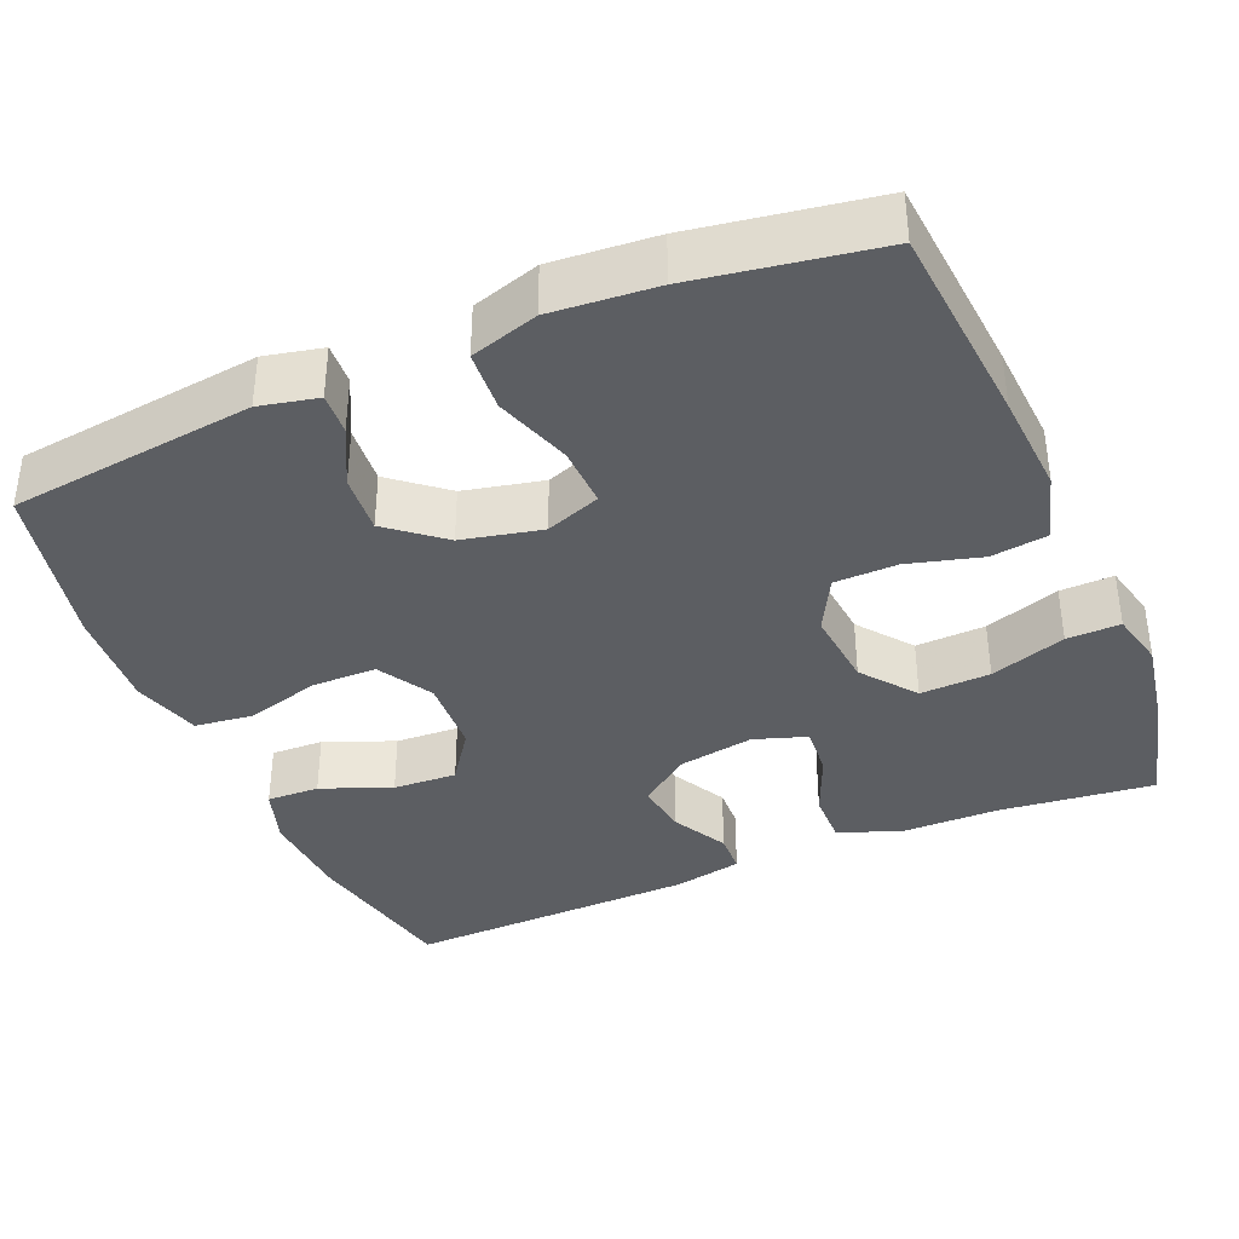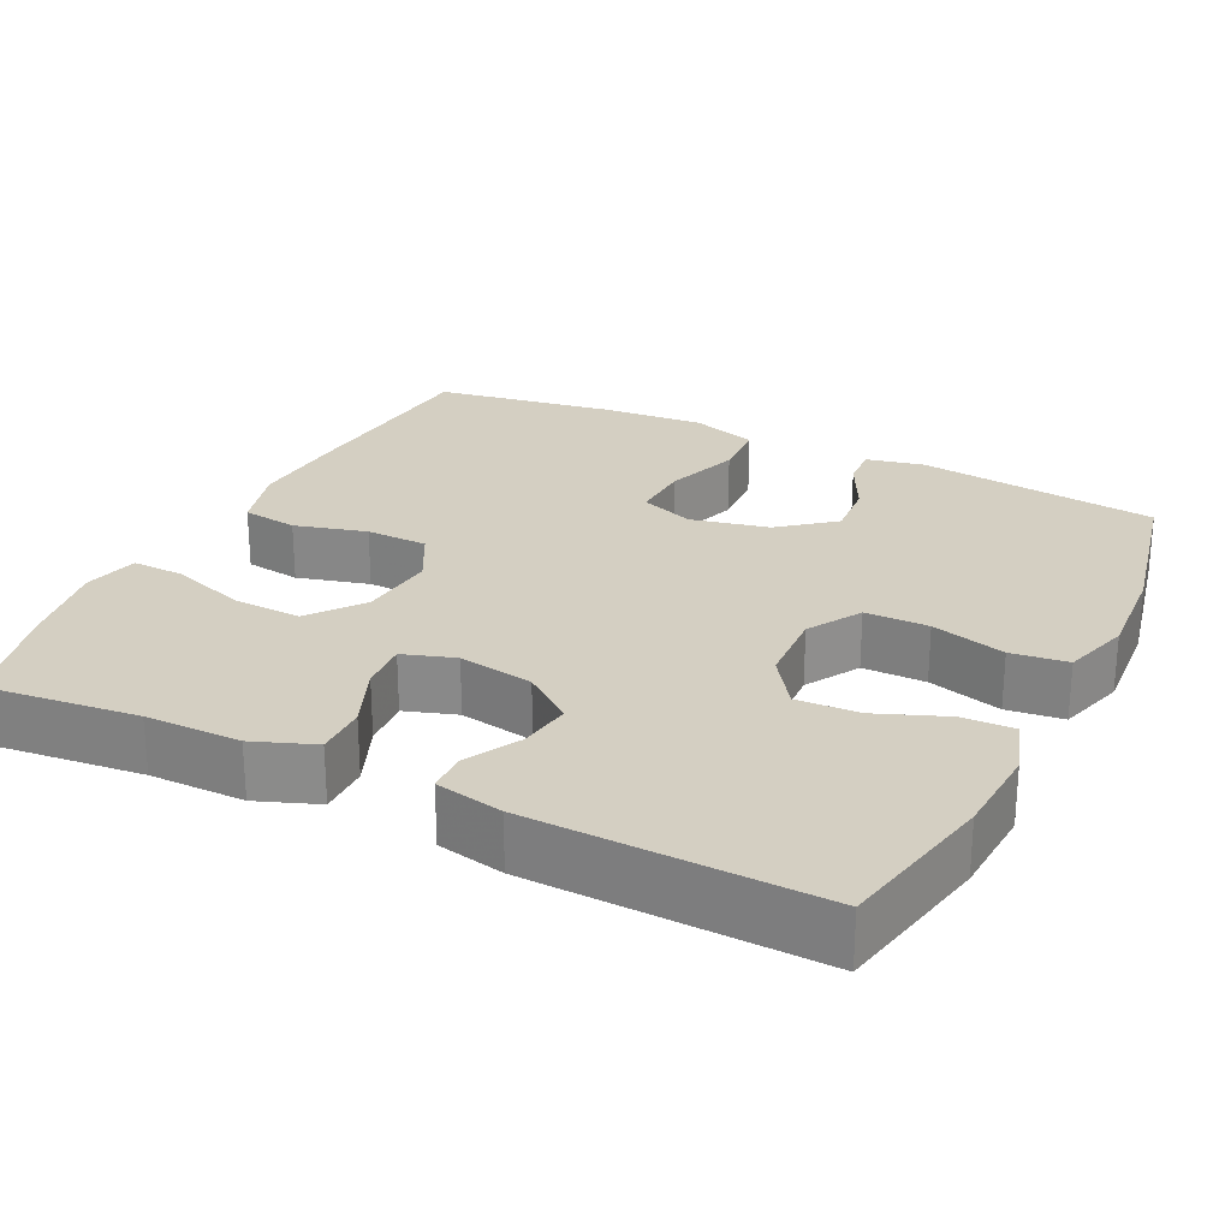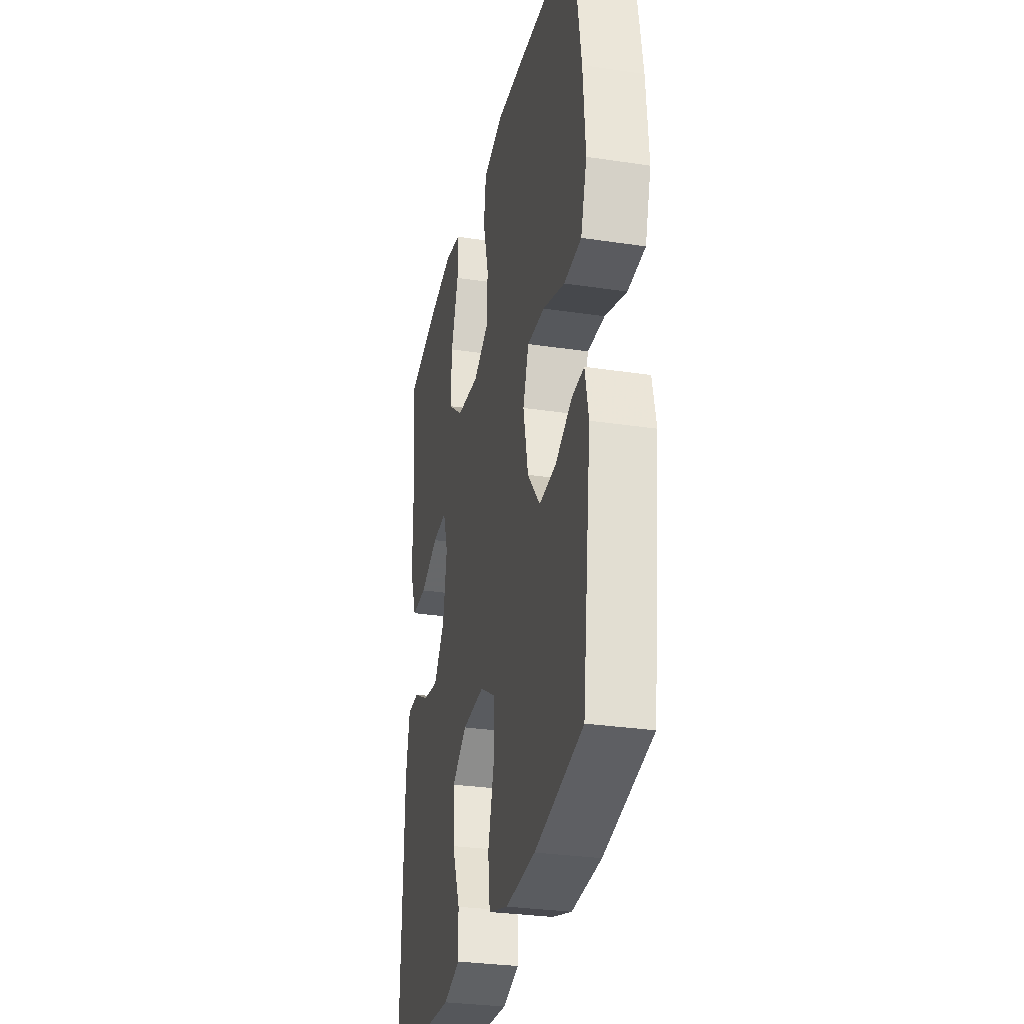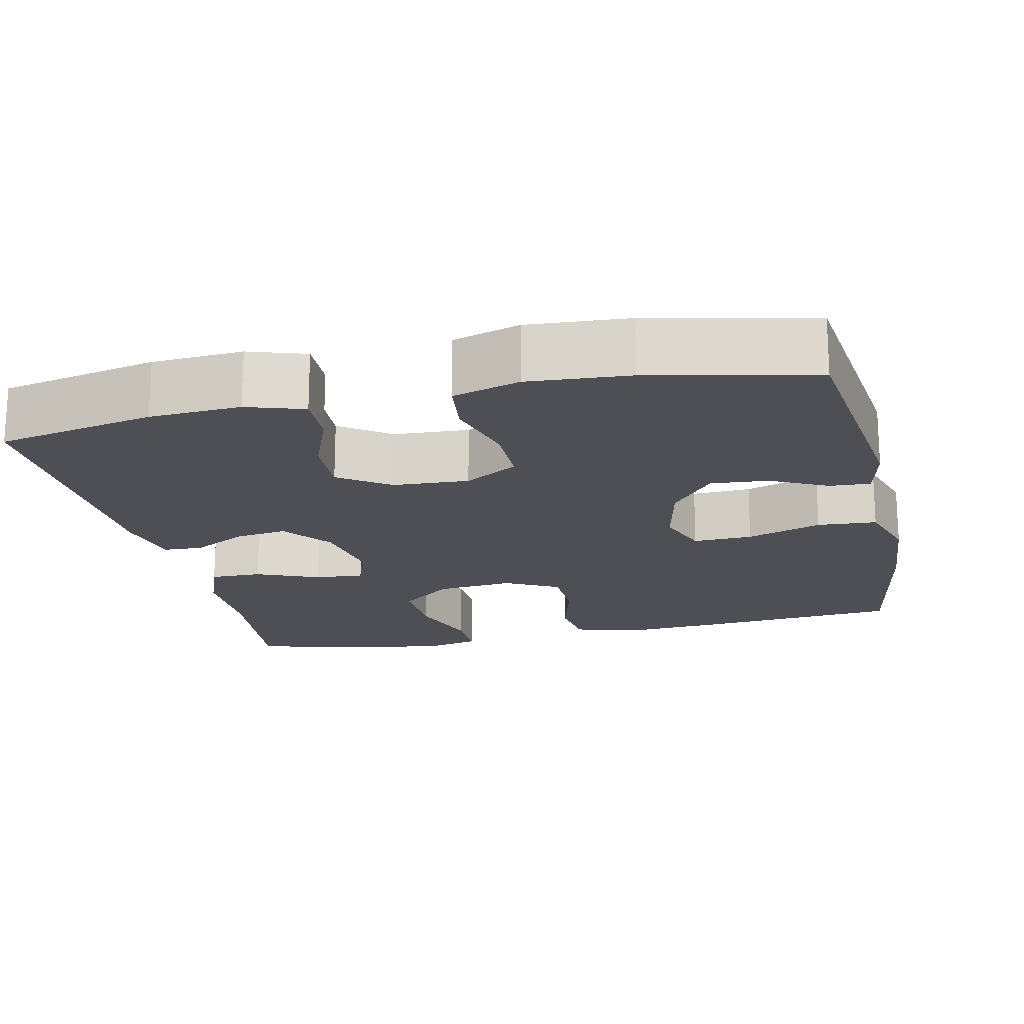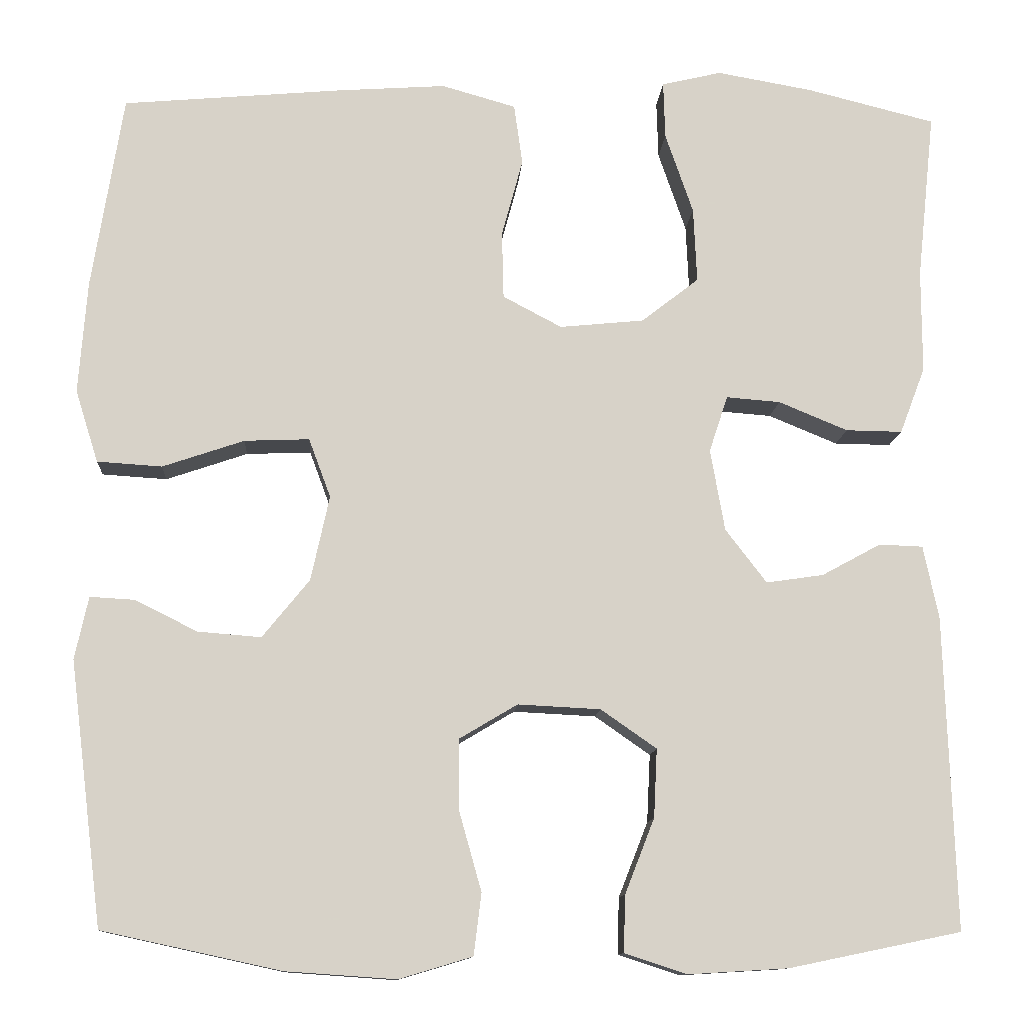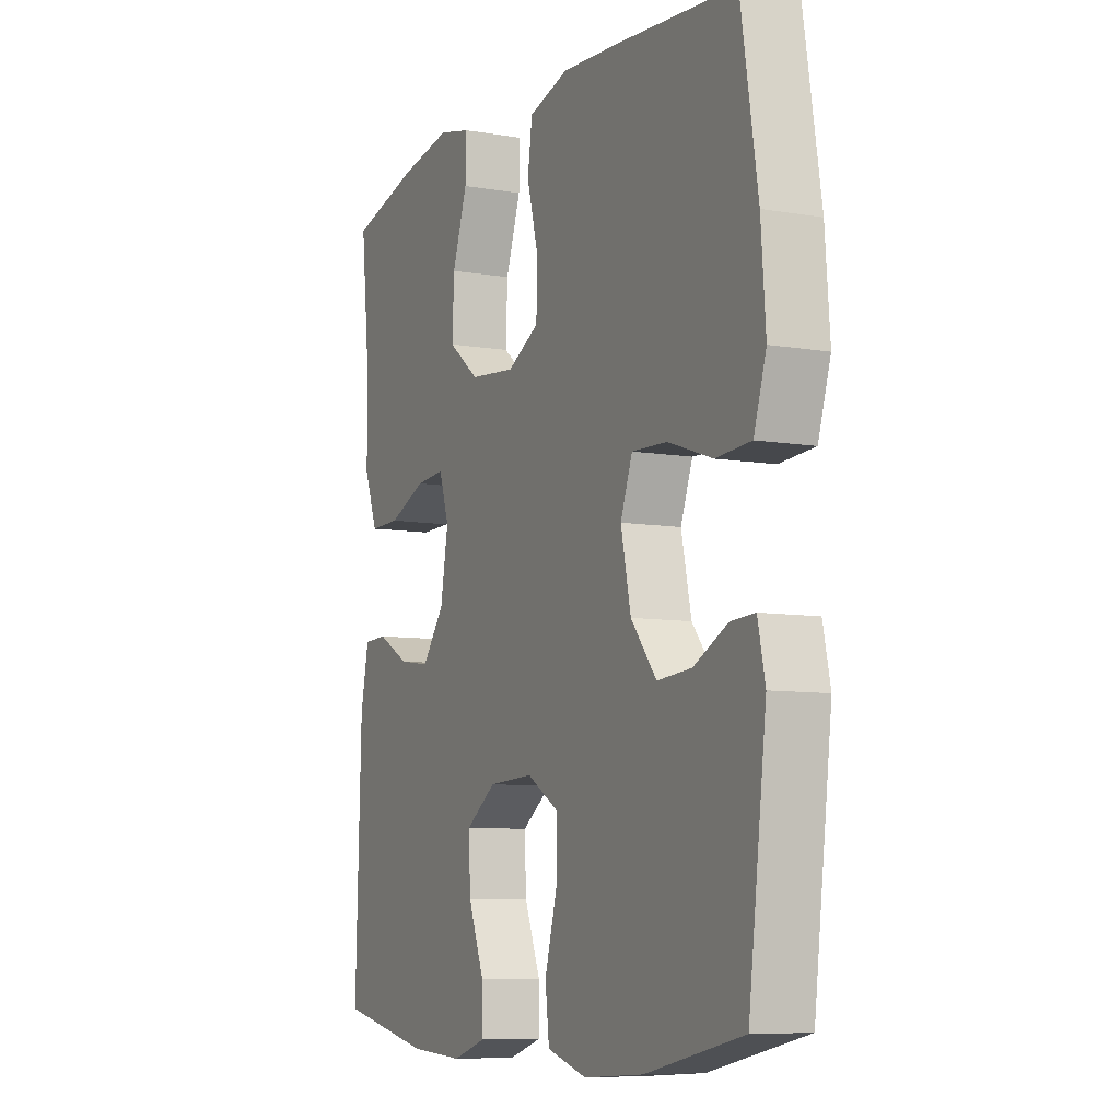
<metadata>
{"format":"obj","ext":"obj","renderer":"f3d","projection":"perspective","resolution":1024,"background":"white","views":[{"elev":-37.5,"azim":-67.2,"up":"+Y"},{"elev":25.4,"azim":116.2,"up":"+Y"},{"elev":-29.9,"azim":-102.4,"up":"+Z"},{"elev":-18.4,"azim":-167.5,"up":"+Y"},{"elev":-11.7,"azim":-3.6,"up":"+Z"},{"elev":-8.1,"azim":-115.4,"up":"+Z"}]}
</metadata>
<code>
v 0.5 0.07 -0.5
v 0.296 0.07 -0.542
v 0.178 0.07 -0.549
v 0.104 0.07 -0.525
v 0.106 0.07 -0.458
v 0.141 0.07 -0.369
v 0.145 0.07 -0.288
v 0.079 0.07 -0.242
v -0.019 0.07 -0.237
v -0.088 0.07 -0.278
v -0.088 0.07 -0.36
v -0.061 0.07 -0.456
v -0.07 0.07 -0.529
v -0.157 0.07 -0.555
v -0.288 0.07 -0.546
v -0.5 0.07 -0.5
v -0.539 0.07 -0.188
v -0.523 0.07 -0.114
v -0.47 0.07 -0.117
v -0.396 0.07 -0.154
v -0.321 0.07 -0.16
v -0.265 0.07 -0.091
v -0.243 0.07 0.01
v -0.269 0.07 0.08
v -0.346 0.07 0.077
v -0.443 0.07 0.044
v -0.52 0.07 0.049
v -0.547 0.07 0.135
v -0.537 0.07 0.268
v -0.5 0.07 0.5
v -0.241 0.07 0.523
v -0.111 0.07 0.532
v -0.023 0.07 0.507
v -0.013 0.07 0.435
v -0.038 0.07 0.342
v -0.036 0.07 0.262
v 0.034 0.07 0.225
v 0.134 0.07 0.235
v 0.202 0.07 0.288
v 0.198 0.07 0.377
v 0.165 0.07 0.473
v 0.163 0.07 0.541
v 0.234 0.07 0.558
v 0.348 0.07 0.538
v 0.5 0.07 0.5
v 0.479 0.07 0.302
v 0.479 0.07 0.179
v 0.449 0.07 0.1
v 0.382 0.07 0.101
v 0.3 0.07 0.135
v 0.236 0.07 0.14
v 0.214 0.07 0.073
v 0.231 0.07 -0.024
v 0.28 0.07 -0.088
v 0.348 0.07 -0.078
v 0.418 0.07 -0.04
v 0.47 0.07 -0.042
v 0.488 0.07 -0.129
v 0.5 0 -0.5
v 0.296 0 -0.542
v 0.178 0 -0.549
v 0.104 0 -0.525
v 0.106 0 -0.458
v 0.141 0 -0.369
v 0.145 0 -0.288
v 0.079 0 -0.242
v -0.019 0 -0.237
v -0.088 0 -0.278
v -0.088 0 -0.36
v -0.061 0 -0.456
v -0.07 0 -0.529
v -0.157 0 -0.555
v -0.288 0 -0.546
v -0.5 0 -0.5
v -0.539 0 -0.188
v -0.523 0 -0.114
v -0.47 0 -0.117
v -0.396 0 -0.154
v -0.321 0 -0.16
v -0.265 0 -0.091
v -0.243 0 0.01
v -0.269 0 0.08
v -0.346 0 0.077
v -0.443 0 0.044
v -0.52 0 0.049
v -0.547 0 0.135
v -0.537 0 0.268
v -0.5 0 0.5
v -0.241 0 0.523
v -0.111 0 0.532
v -0.023 0 0.507
v -0.013 0 0.435
v -0.038 0 0.342
v -0.036 0 0.262
v 0.034 0 0.225
v 0.134 0 0.235
v 0.202 0 0.288
v 0.198 0 0.377
v 0.165 0 0.473
v 0.163 0 0.541
v 0.234 0 0.558
v 0.348 0 0.538
v 0.5 0 0.5
v 0.479 0 0.302
v 0.479 0 0.179
v 0.449 0 0.1
v 0.382 0 0.101
v 0.3 0 0.135
v 0.236 0 0.14
v 0.214 0 0.073
v 0.231 0 -0.024
v 0.28 0 -0.088
v 0.348 0 -0.078
v 0.418 0 -0.04
v 0.47 0 -0.042
v 0.488 0 -0.129
f 55 56 57 58
f 54 55 58 1
f 53 54 1 2
f 52 53 2 3
f 47 48 49 50
f 46 47 50 51
f 45 46 51
f 44 45 51
f 43 44 51 52
f 40 41 42 43
f 39 40 43 52
f 32 33 34 35
f 32 35 36
f 31 32 36
f 30 31 36
f 29 30 36 37
f 25 26 27 28
f 24 25 28 29
f 17 18 19 20
f 17 20 21
f 16 17 21
f 15 16 21 22
f 11 12 13 14
f 10 11 14 15
f 3 4 5 6
f 3 6 7
f 38 39 52 3
f 24 29 37
f 23 24 37 38
f 10 15 22 23
f 9 10 23 38
f 8 9 38
f 7 8 38
f 3 7 38
f 116 115 114 113
f 59 116 113 112
f 60 59 112 111
f 61 60 111 110
f 108 107 106 105
f 109 108 105 104
f 109 104 103
f 109 103 102
f 110 109 102 101
f 101 100 99 98
f 110 101 98 97
f 93 92 91 90
f 94 93 90
f 94 90 89
f 94 89 88
f 95 94 88 87
f 86 85 84 83
f 87 86 83 82
f 78 77 76 75
f 79 78 75
f 79 75 74
f 80 79 74 73
f 72 71 70 69
f 73 72 69 68
f 64 63 62 61
f 65 64 61
f 61 110 97 96
f 95 87 82
f 96 95 82 81
f 81 80 73 68
f 96 81 68 67
f 96 67 66
f 96 66 65
f 96 65 61
f 1 59 60 2
f 2 60 61 3
f 3 61 62 4
f 4 62 63 5
f 5 63 64 6
f 6 64 65 7
f 7 65 66 8
f 8 66 67 9
f 9 67 68 10
f 10 68 69 11
f 11 69 70 12
f 12 70 71 13
f 13 71 72 14
f 14 72 73 15
f 15 73 74 16
f 16 74 75 17
f 17 75 76 18
f 18 76 77 19
f 19 77 78 20
f 20 78 79 21
f 21 79 80 22
f 22 80 81 23
f 23 81 82 24
f 24 82 83 25
f 25 83 84 26
f 26 84 85 27
f 27 85 86 28
f 28 86 87 29
f 29 87 88 30
f 30 88 89 31
f 31 89 90 32
f 32 90 91 33
f 33 91 92 34
f 34 92 93 35
f 35 93 94 36
f 36 94 95 37
f 37 95 96 38
f 38 96 97 39
f 39 97 98 40
f 40 98 99 41
f 41 99 100 42
f 42 100 101 43
f 43 101 102 44
f 44 102 103 45
f 45 103 104 46
f 46 104 105 47
f 47 105 106 48
f 48 106 107 49
f 49 107 108 50
f 50 108 109 51
f 51 109 110 52
f 52 110 111 53
f 53 111 112 54
f 54 112 113 55
f 55 113 114 56
f 56 114 115 57
f 57 115 116 58
f 58 116 59 1

</code>
